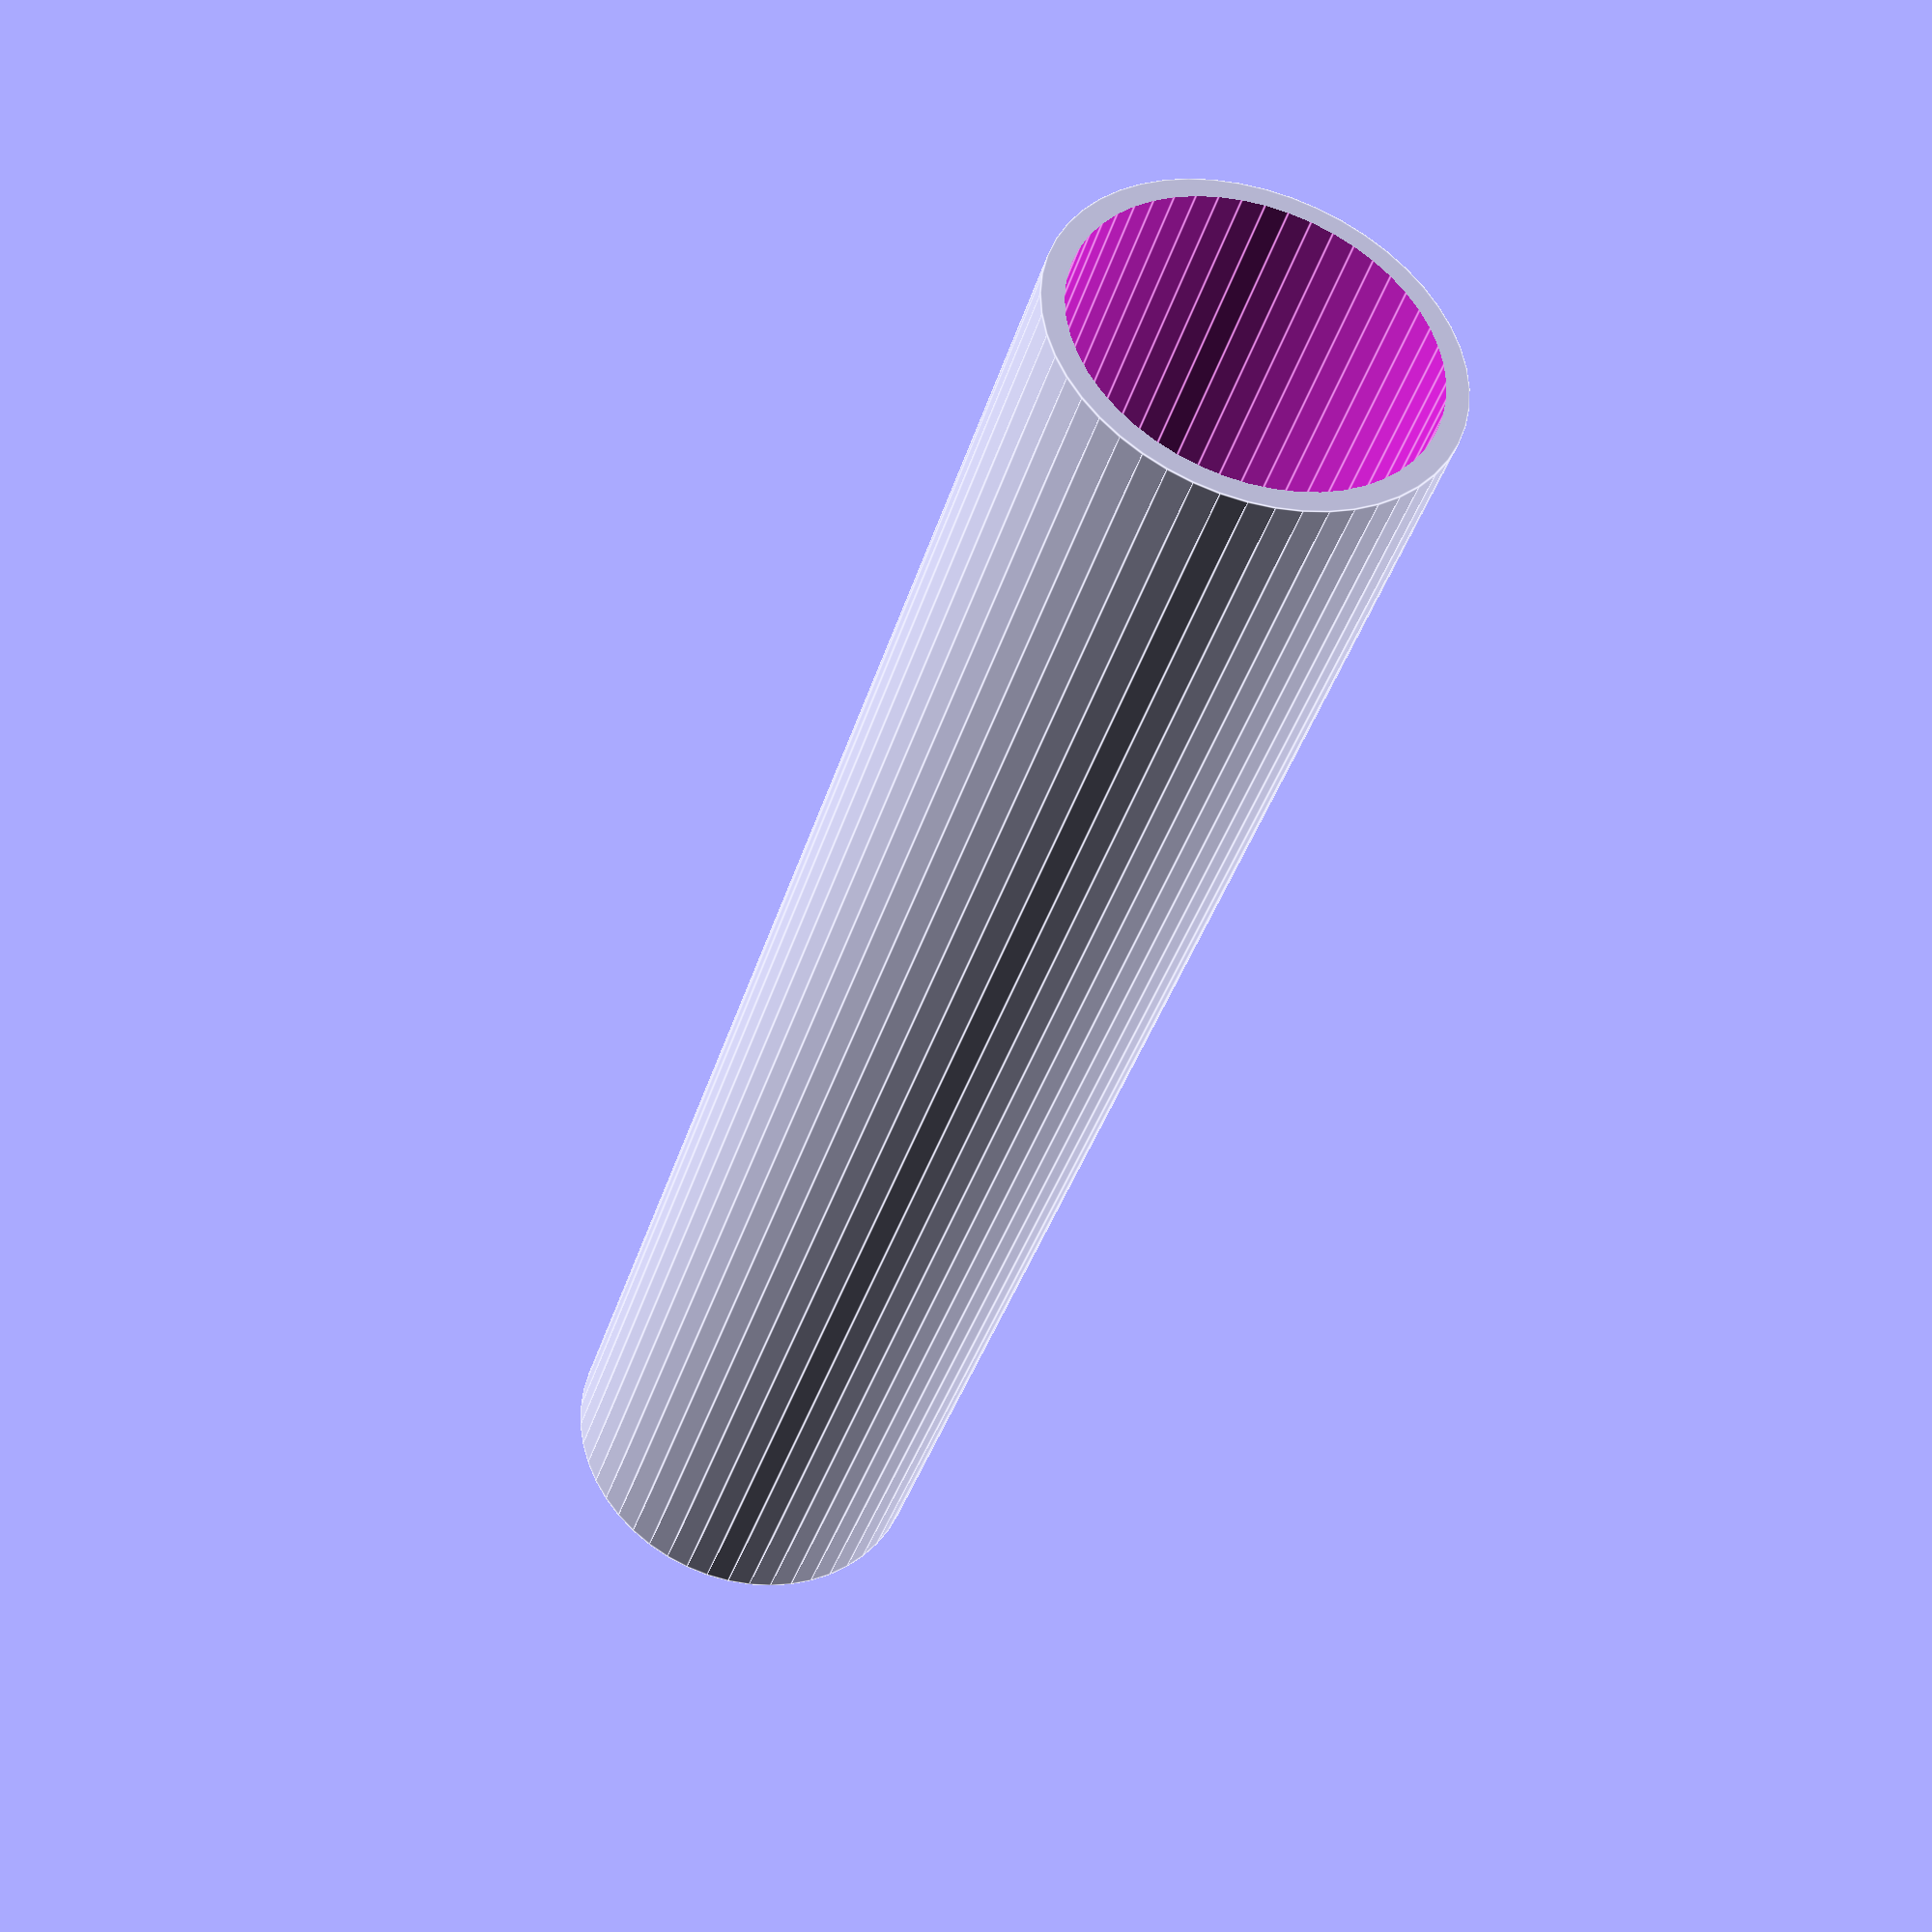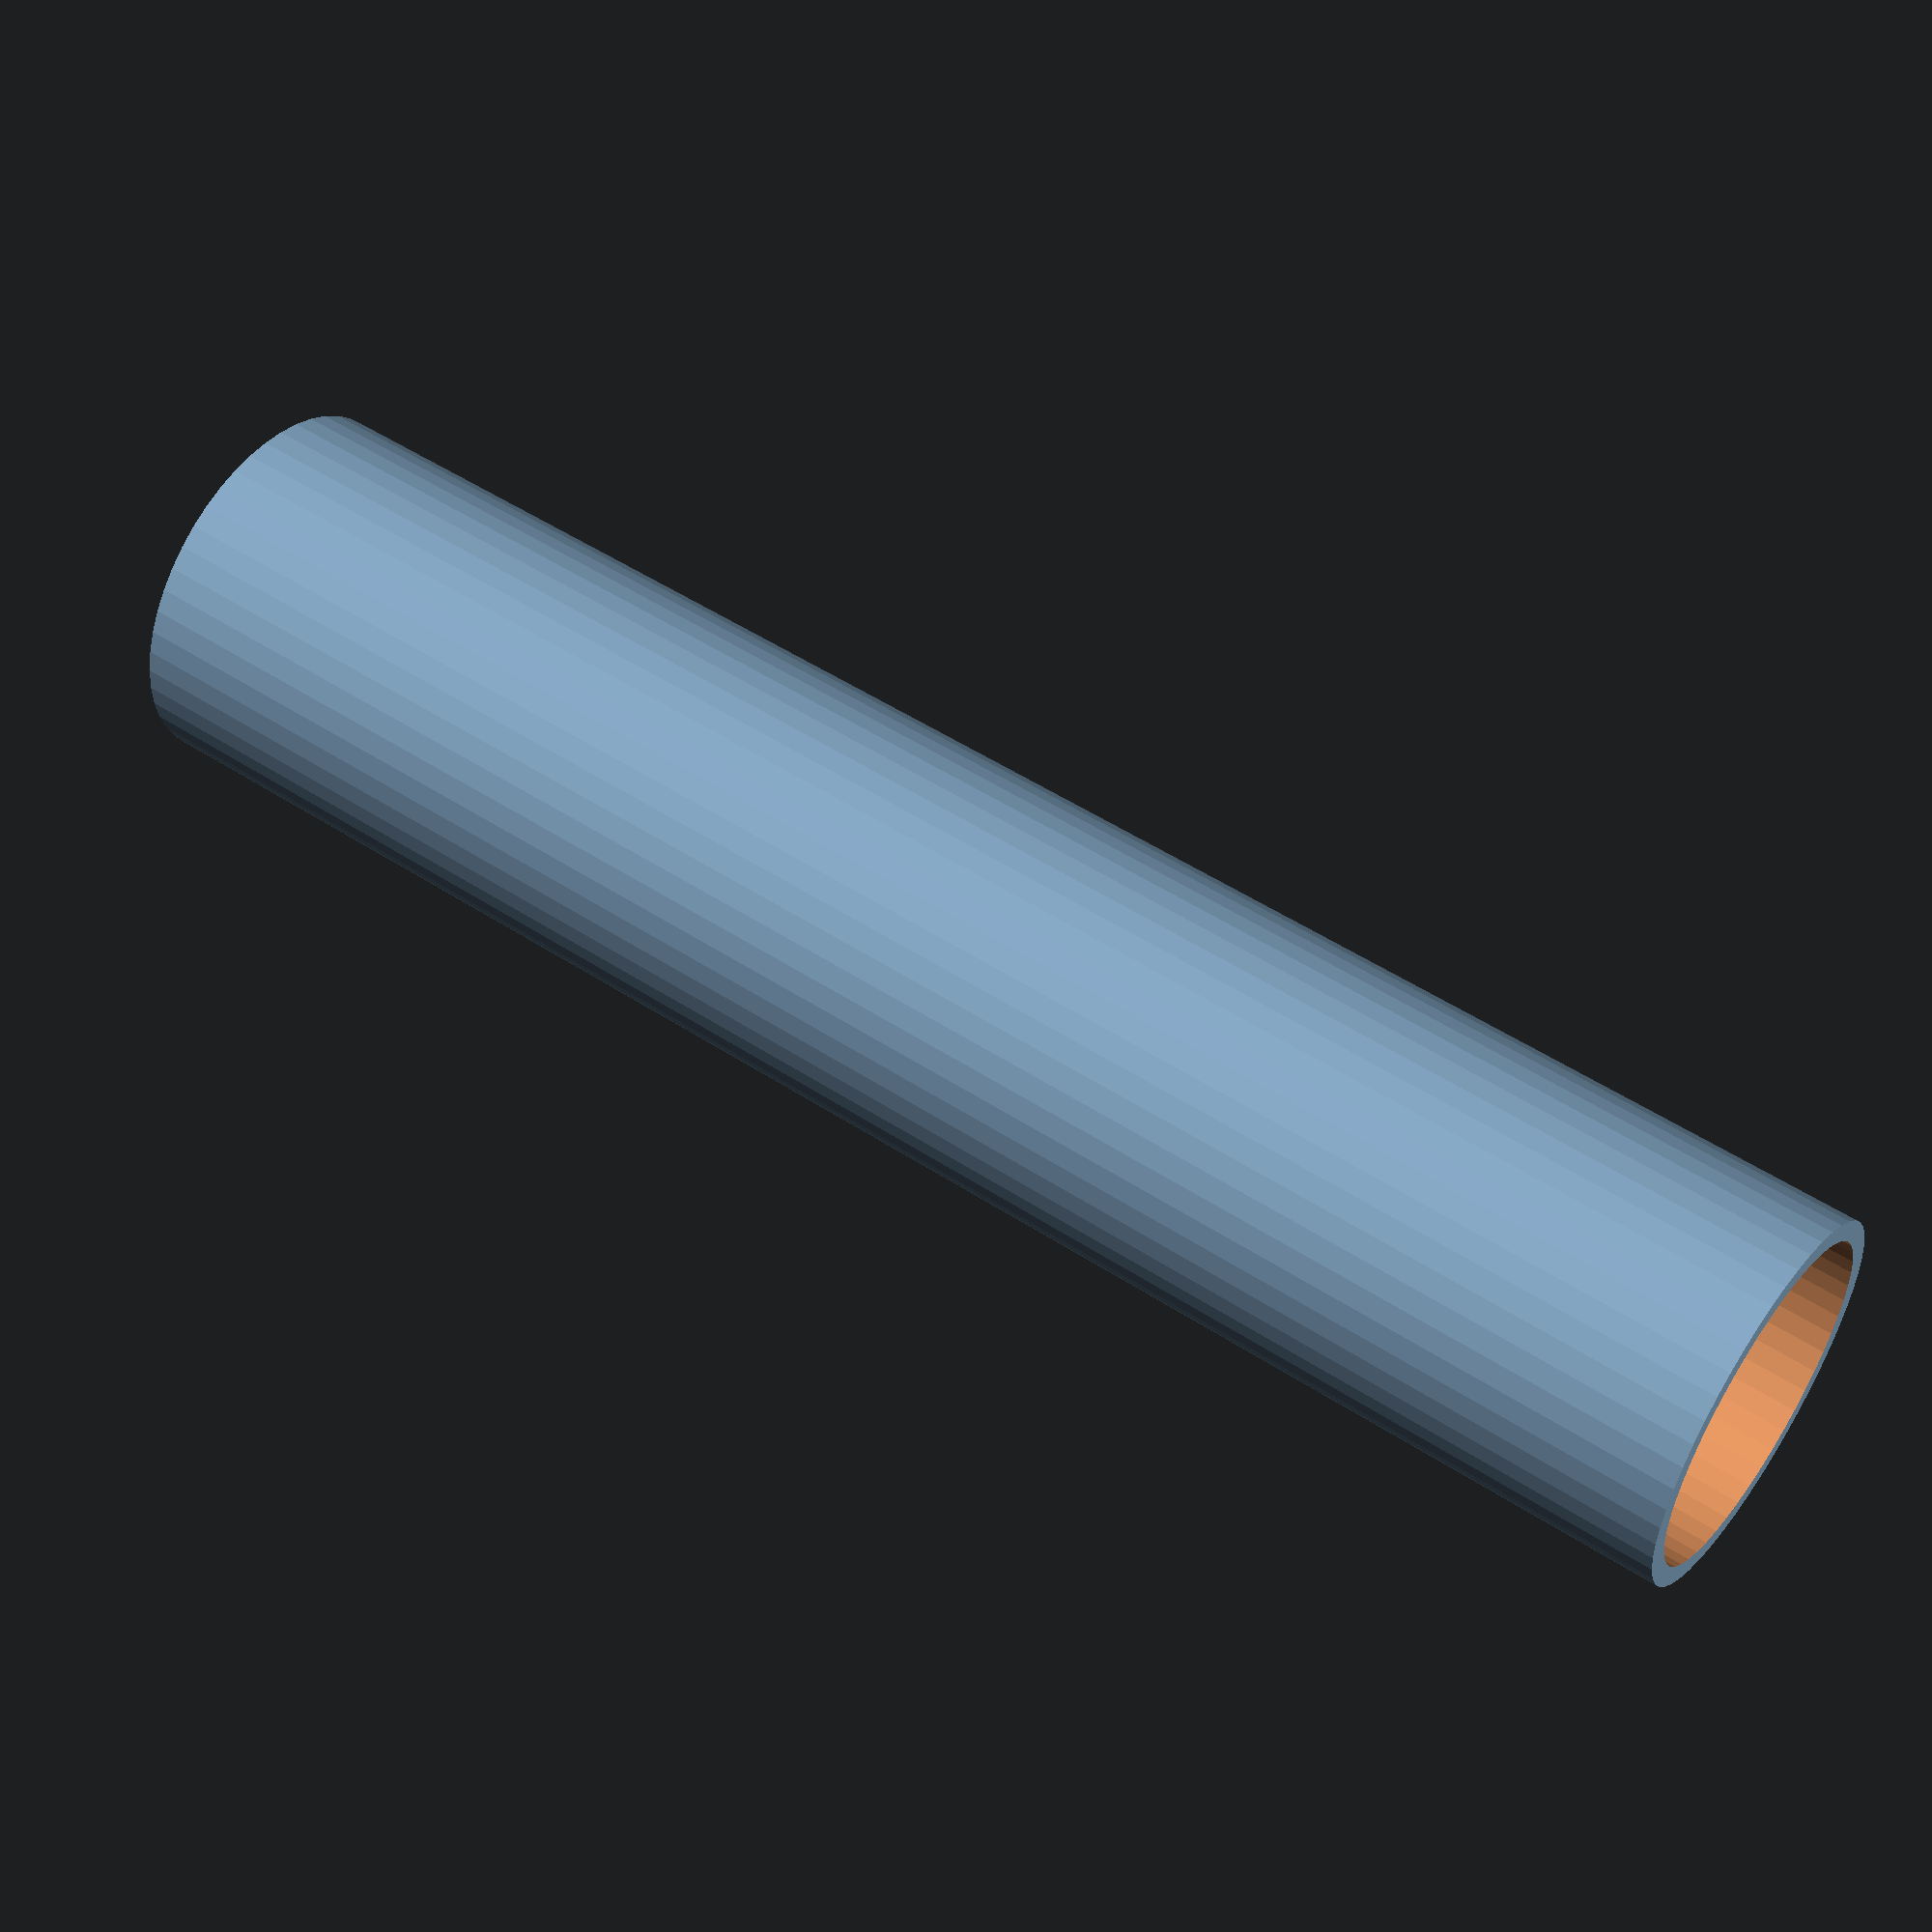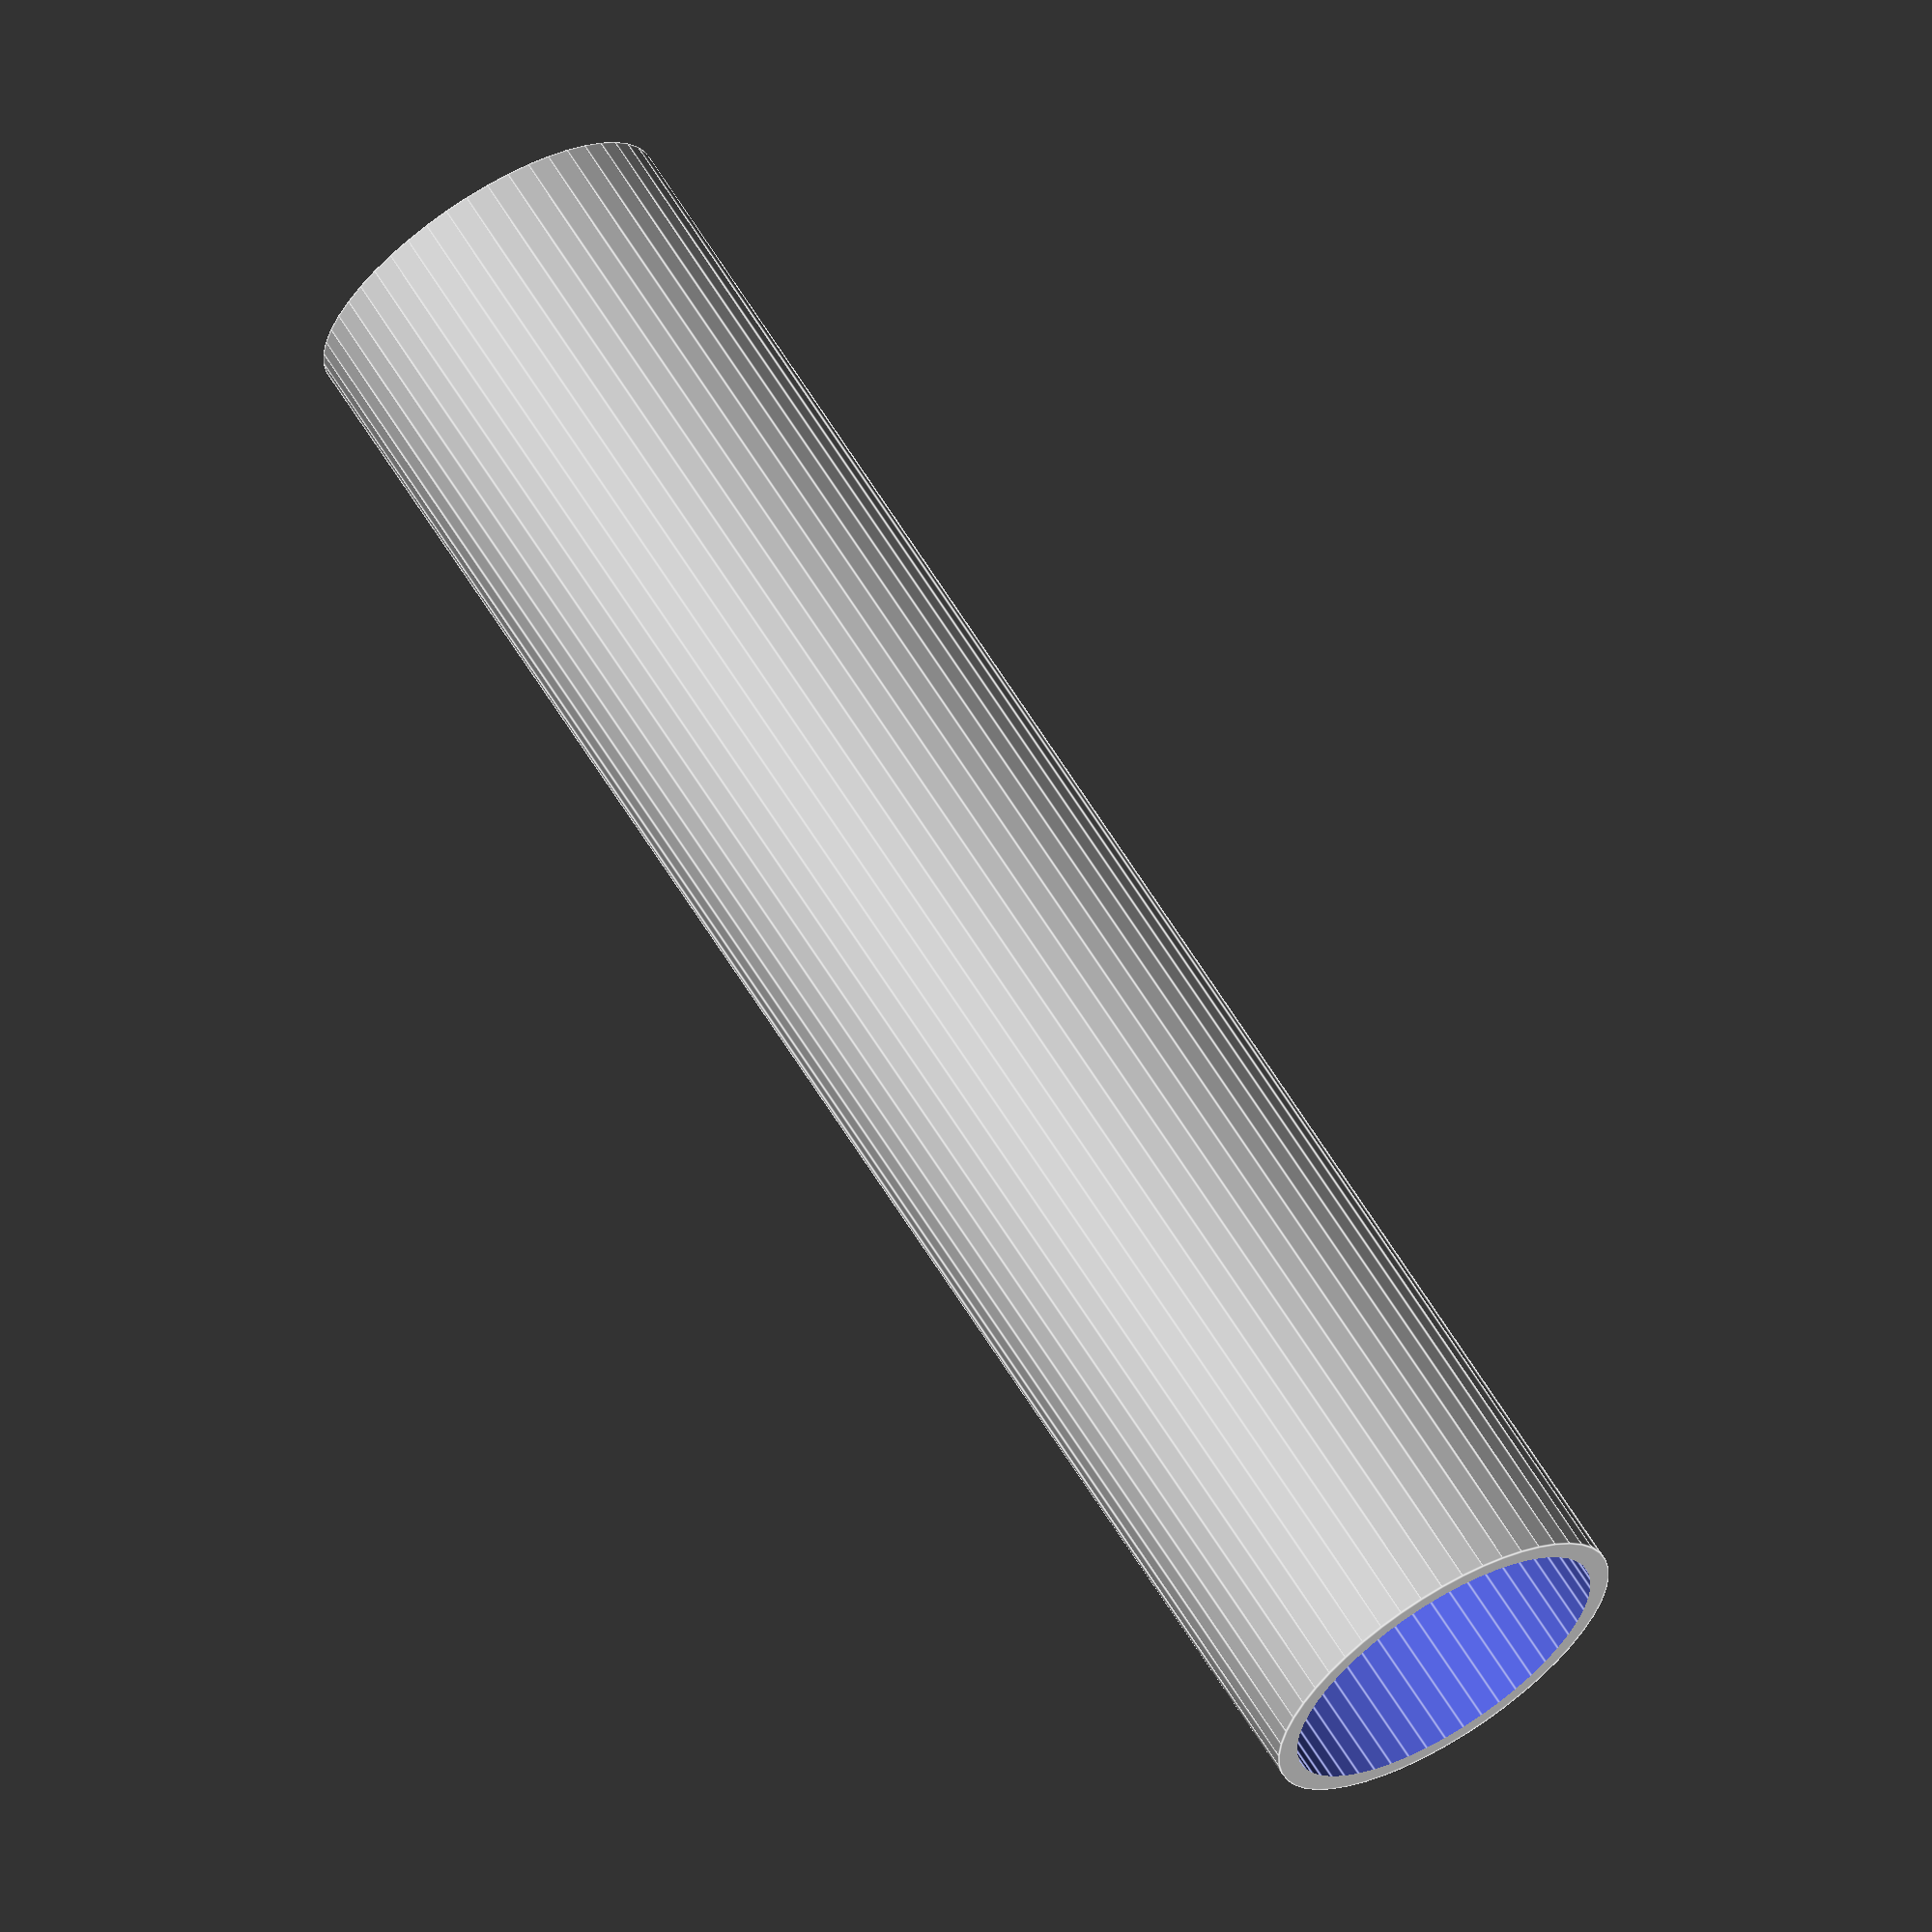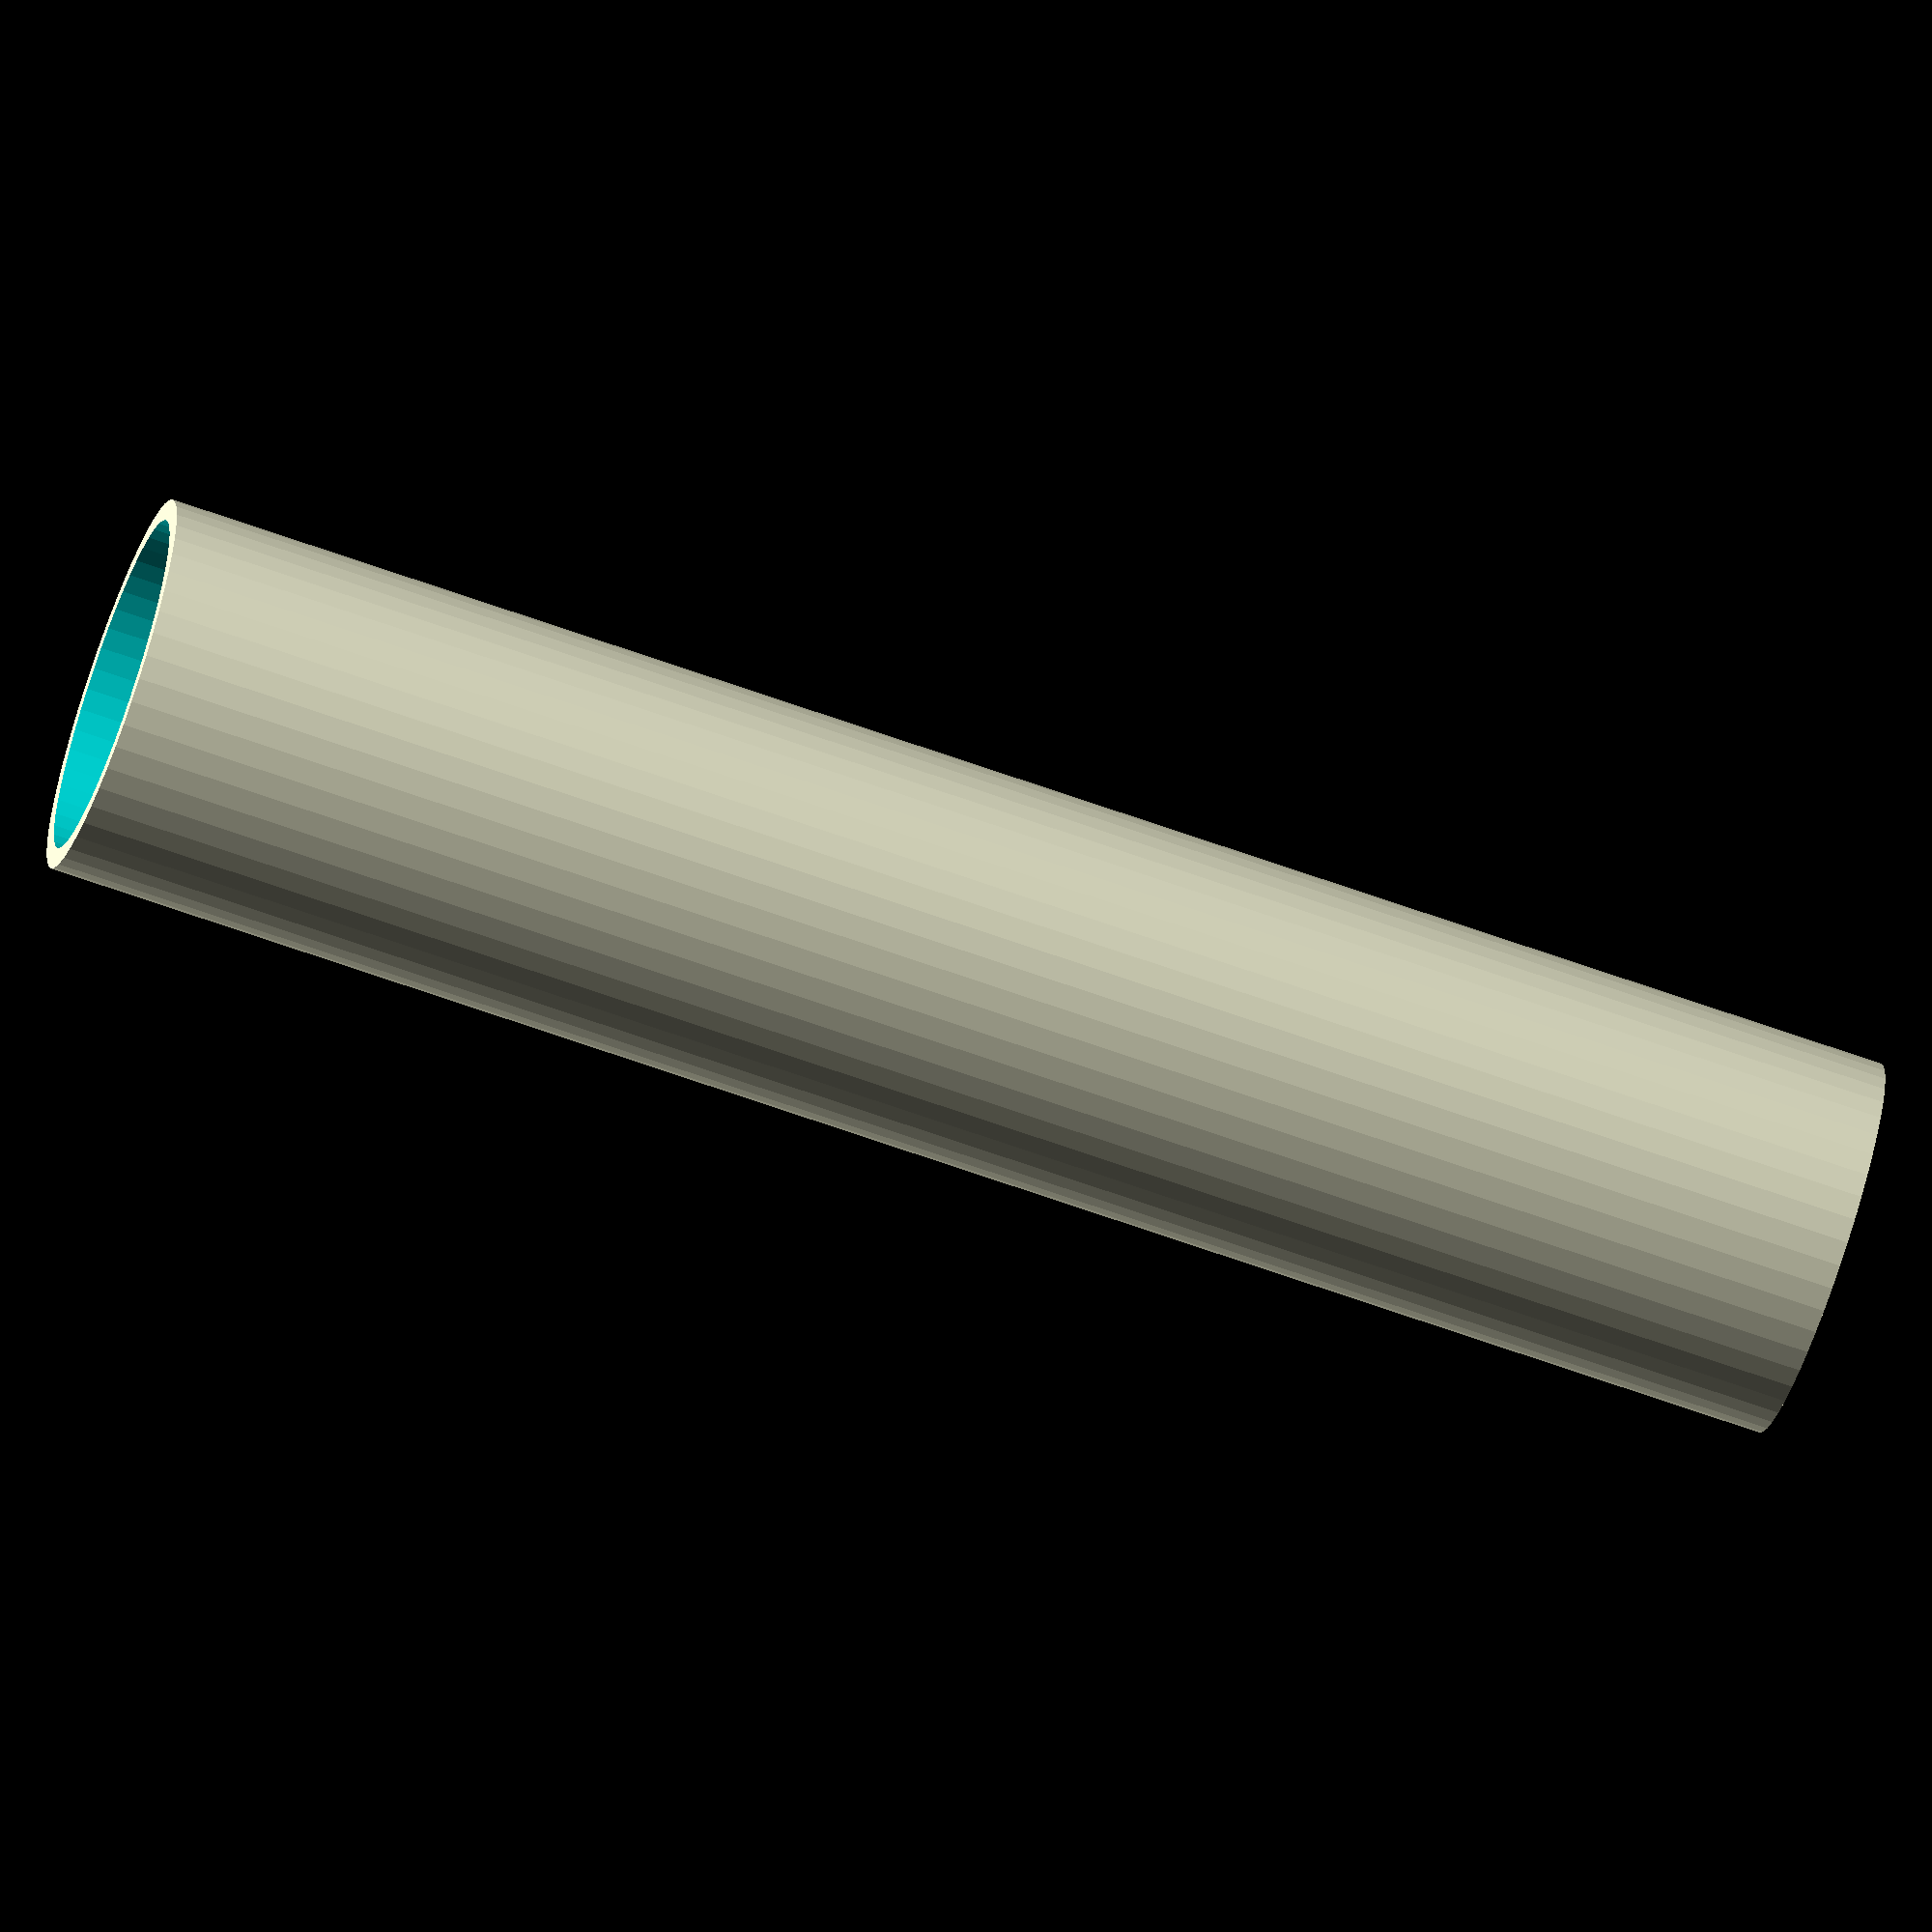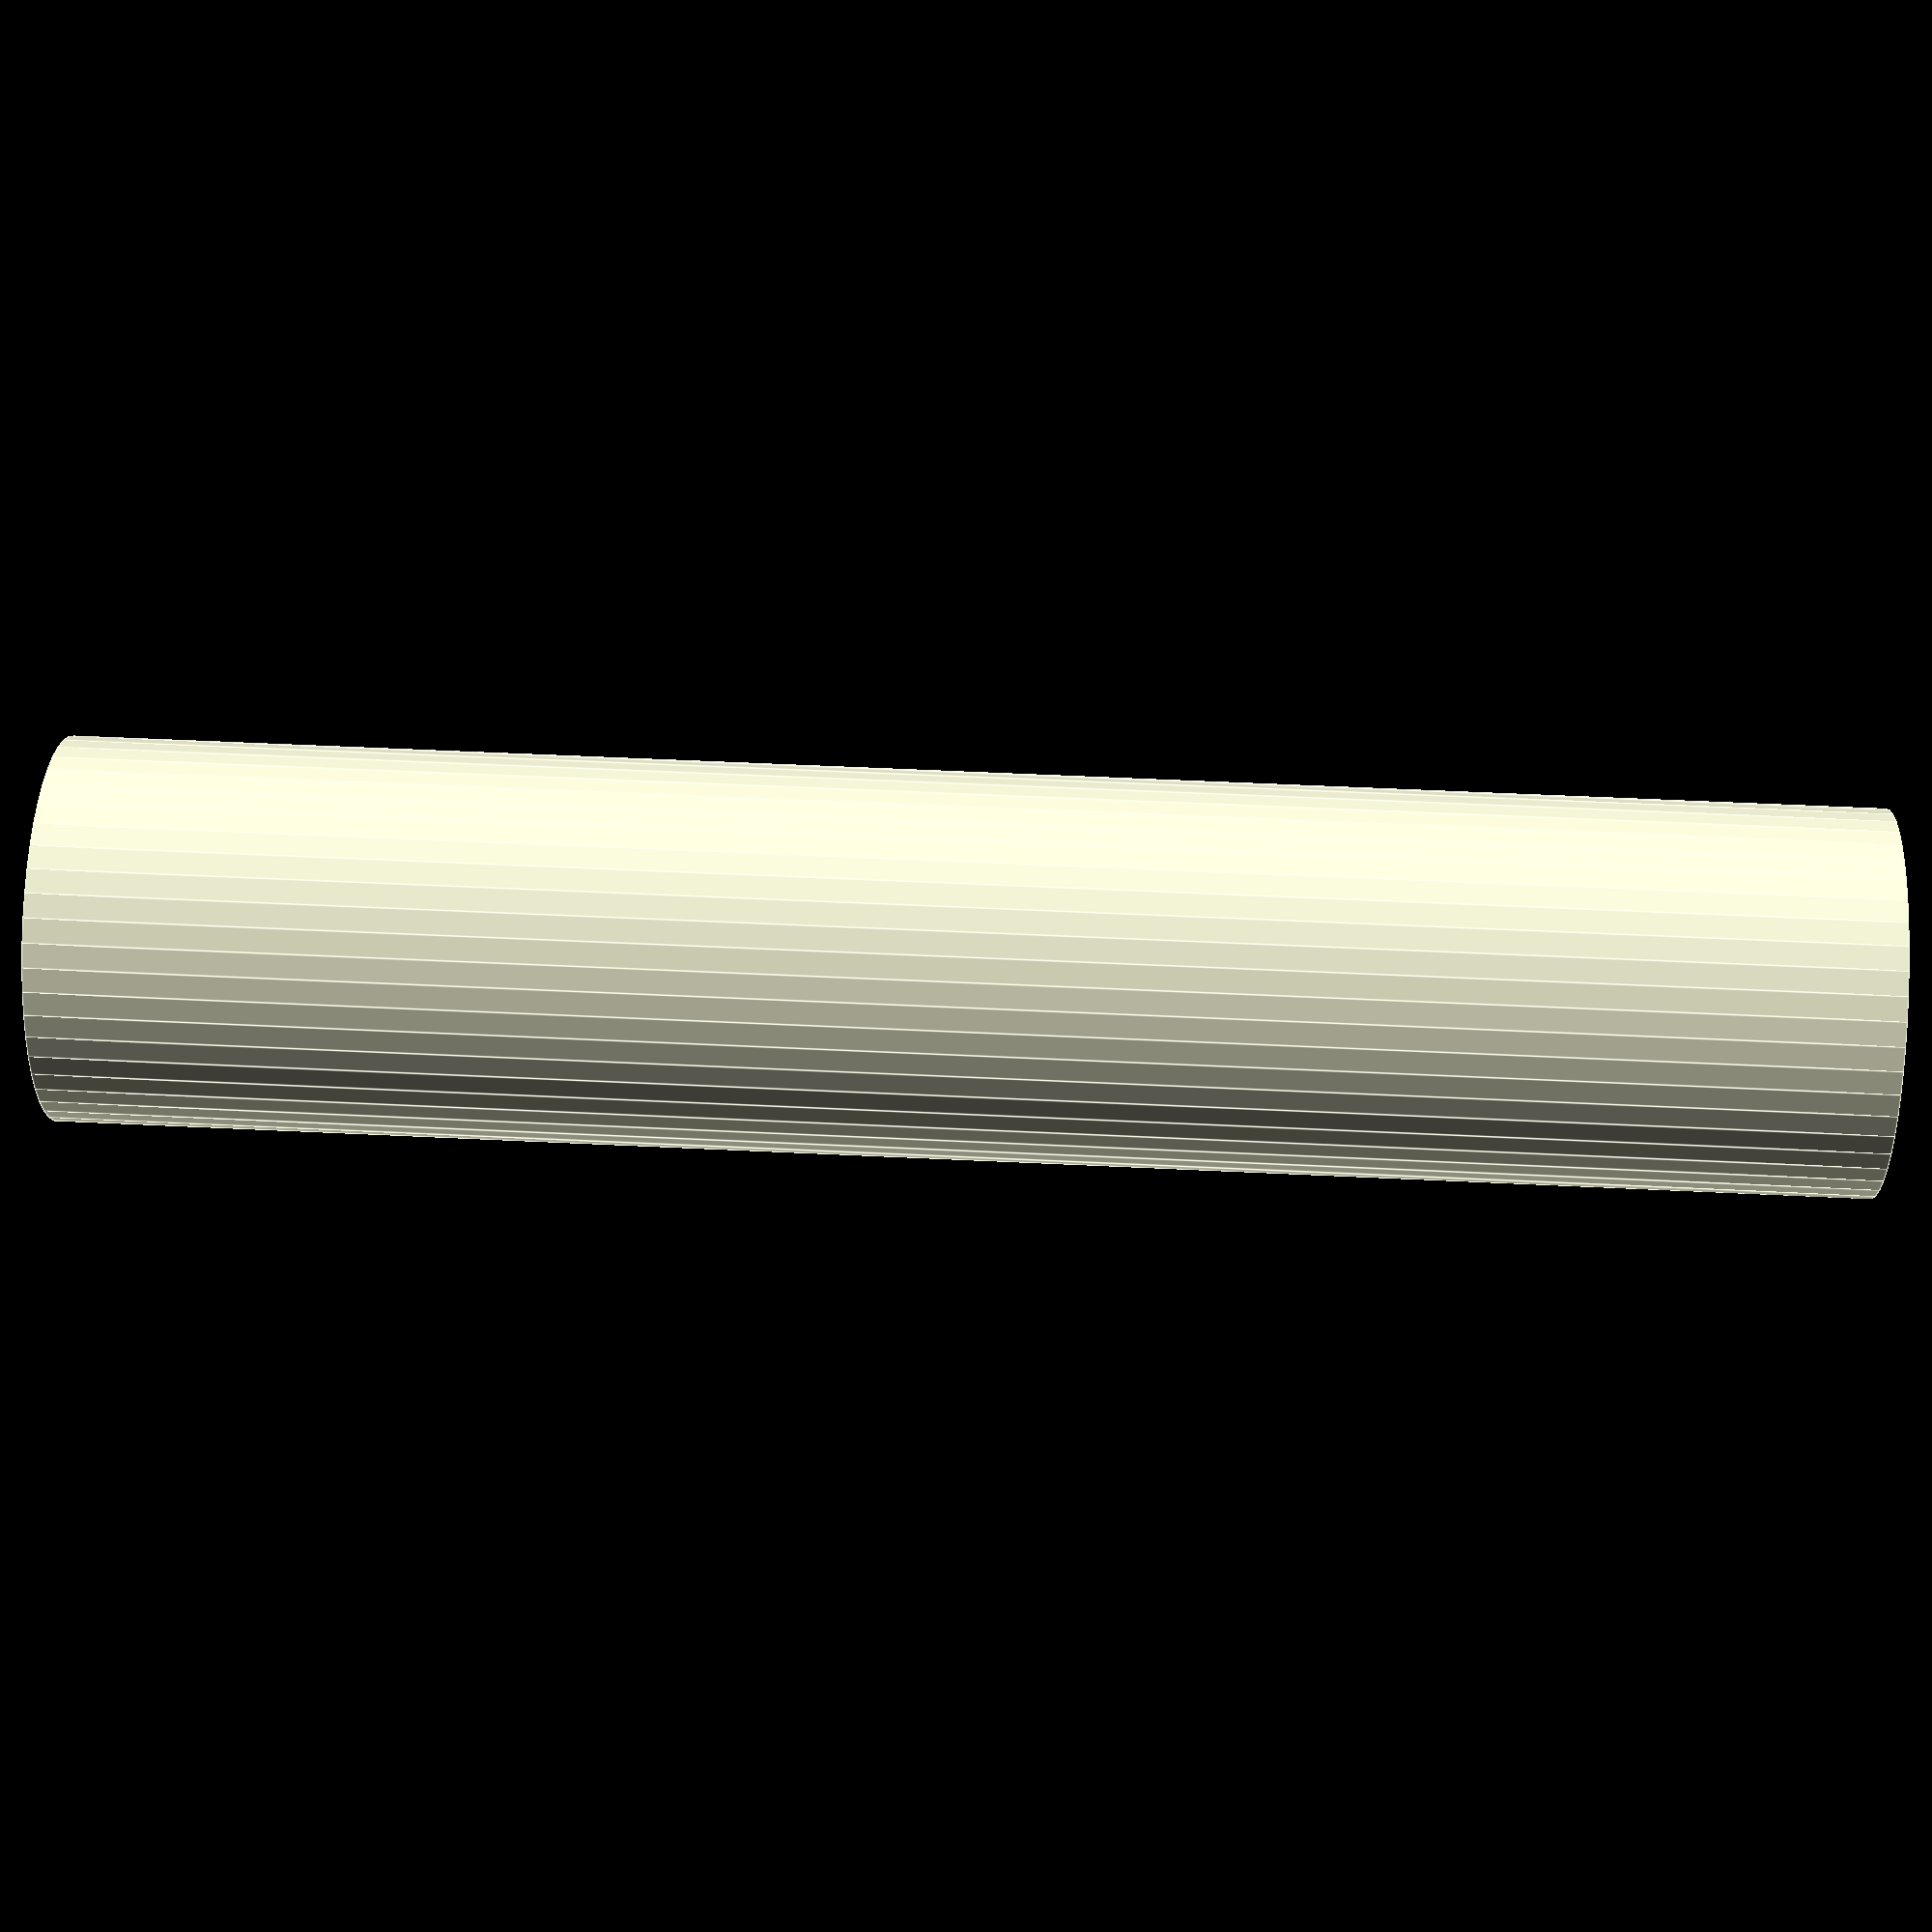
<openscad>
$fn = 50;


difference() {
	union() {
		translate(v = [0, 0, -42.0000000000]) {
			cylinder(h = 84, r = 9.0000000000);
		}
	}
	union() {
		translate(v = [0, 0, -100.0000000000]) {
			cylinder(h = 200, r = 8);
		}
	}
}
</openscad>
<views>
elev=38.0 azim=34.9 roll=164.0 proj=p view=edges
elev=308.7 azim=98.1 roll=125.3 proj=p view=wireframe
elev=294.6 azim=54.5 roll=148.2 proj=o view=edges
elev=248.0 azim=93.3 roll=289.6 proj=o view=solid
elev=129.8 azim=268.7 roll=266.9 proj=p view=edges
</views>
